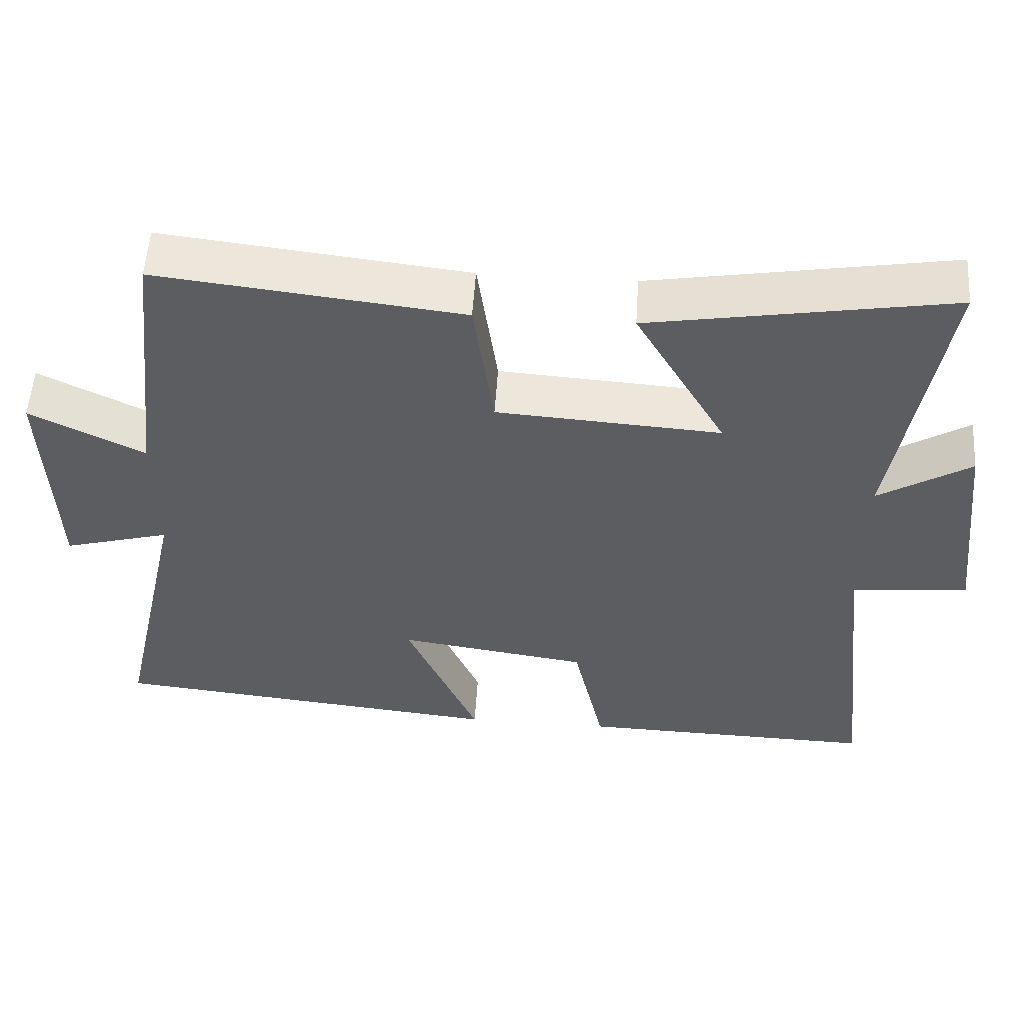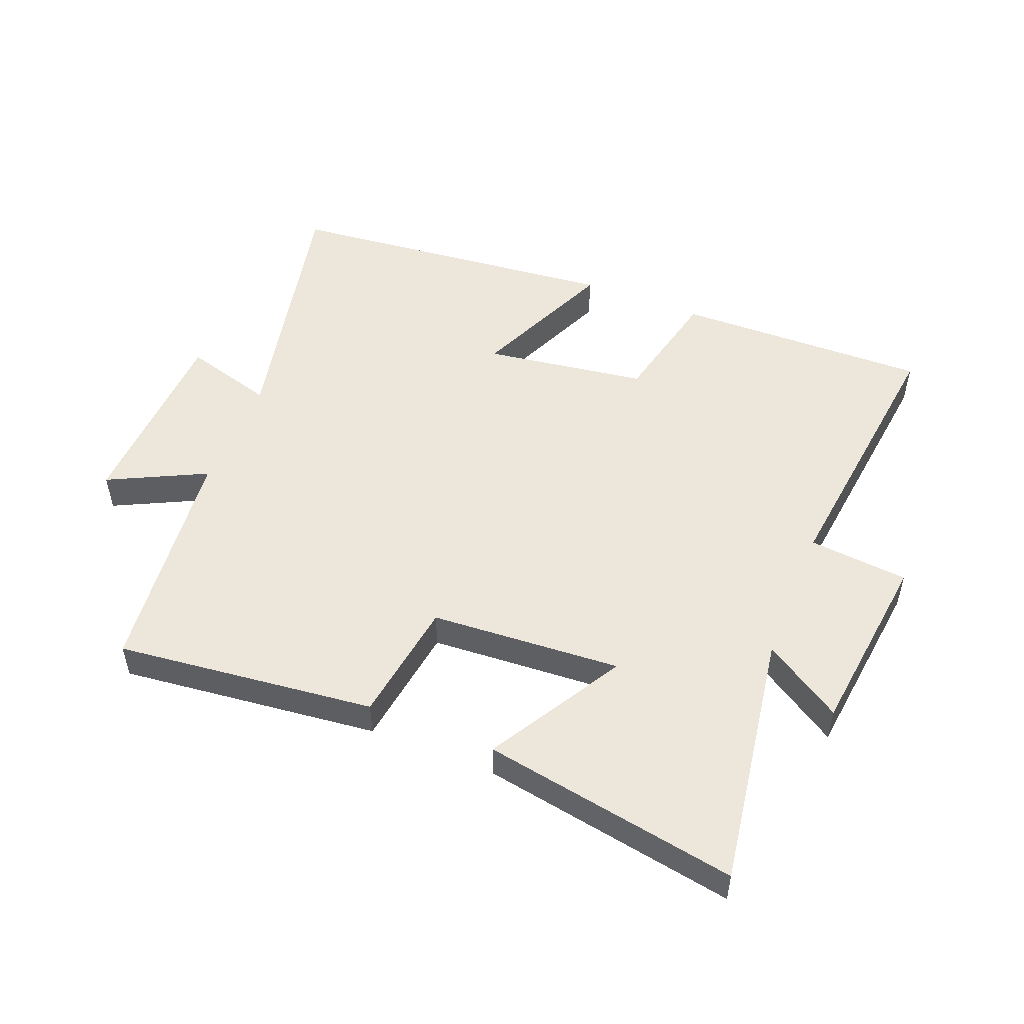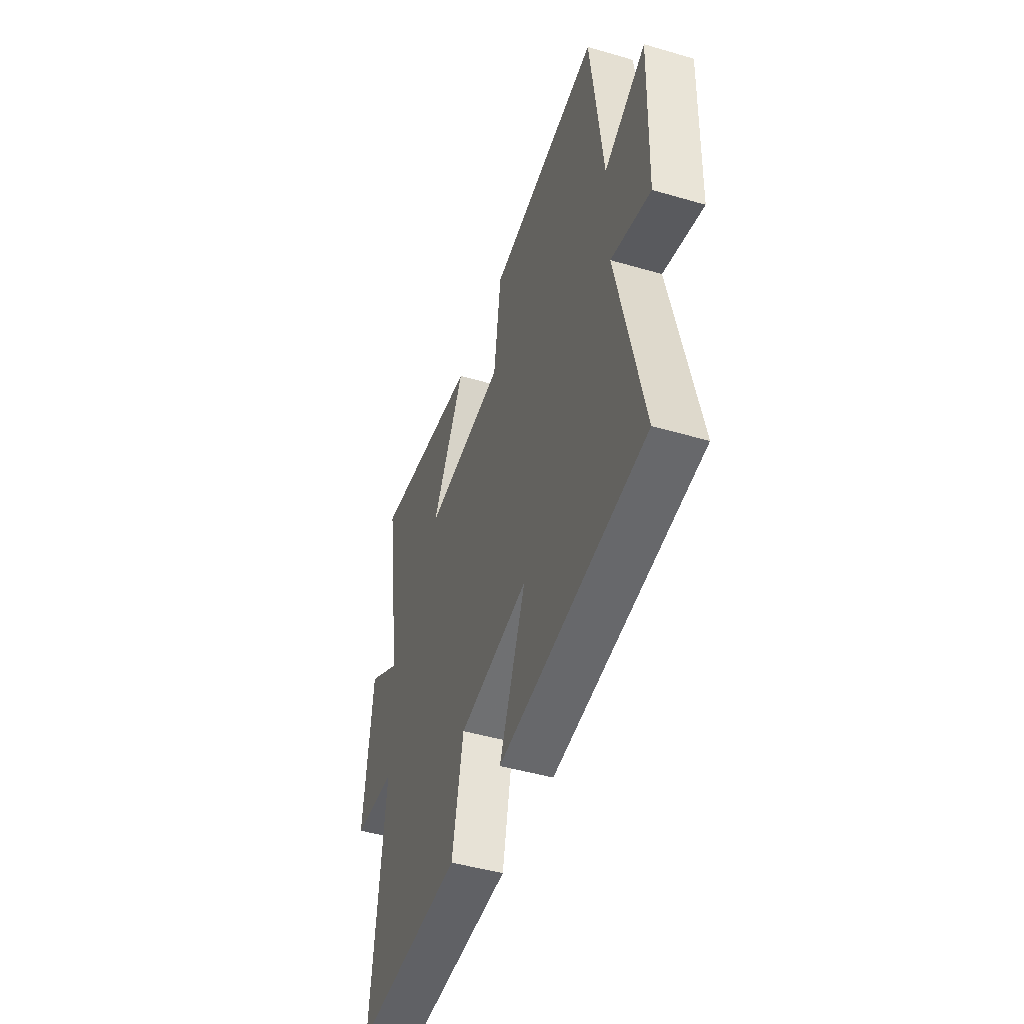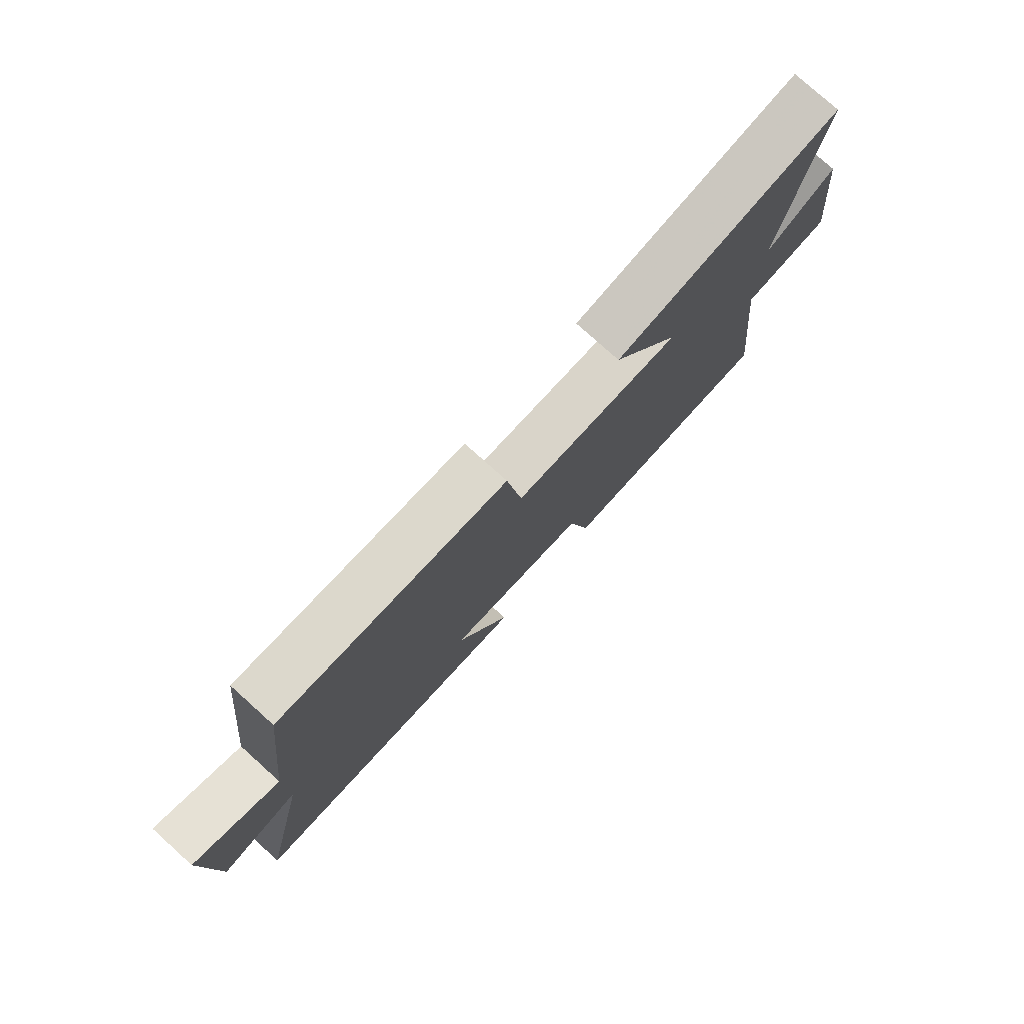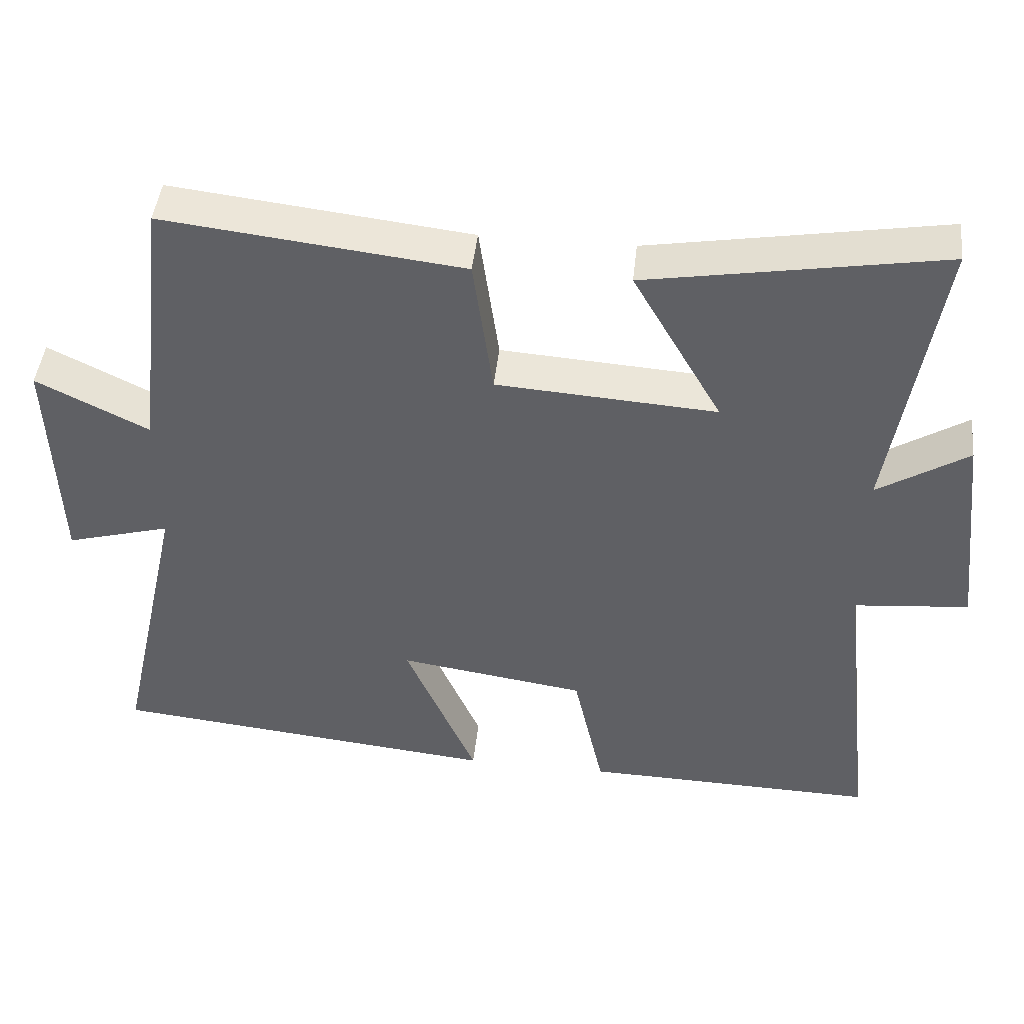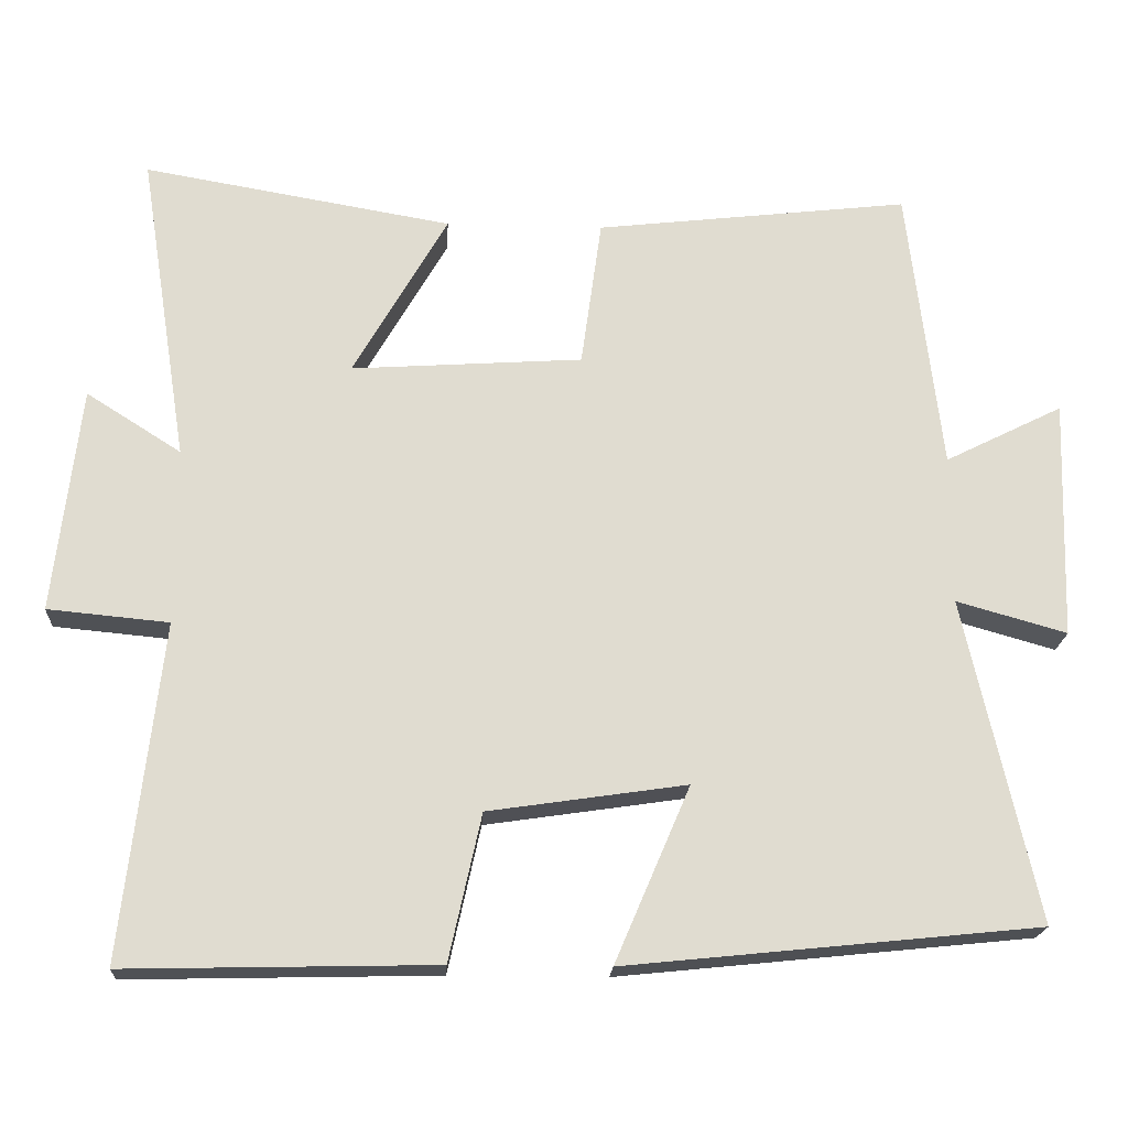
<metadata>
{"format":"obj","ext":"obj","renderer":"f3d","projection":"perspective","resolution":1024,"background":"white","views":[{"elev":54.5,"azim":3.7,"up":"+Z"},{"elev":51.0,"azim":22.0,"up":"+Y"},{"elev":-46.8,"azim":-108.3,"up":"+Z"},{"elev":78.2,"azim":-48.0,"up":"+Z"},{"elev":45.3,"azim":6.2,"up":"+Z"},{"elev":-19.7,"azim":176.9,"up":"+Z"}]}
</metadata>
<code>
v 0.564 0.07 0.57
v 0.5 0.07 0.162
v 0.624 0.07 0.241
v 0.658 0.07 -0.055
v 0.5 0.07 -0.07
v 0.55 0.07 -0.509
v 0.146 0.07 -0.5
v 0.104 0.07 -0.309
v -0.154 0.07 -0.271
v -0.056 0.07 -0.5
v -0.594 0.07 -0.445
v -0.5 0.07 -0.023
v -0.644 0.07 -0.064
v -0.654 0.07 0.25
v -0.5 0.07 0.173
v -0.456 0.07 0.547
v -0.046 0.07 0.5
v -0.019 0.07 0.305
v 0.283 0.07 0.285
v 0.16 0.07 0.5
v 0.564 0 0.57
v 0.5 0 0.162
v 0.624 0 0.241
v 0.658 0 -0.055
v 0.5 0 -0.07
v 0.55 0 -0.509
v 0.146 0 -0.5
v 0.104 0 -0.309
v -0.154 0 -0.271
v -0.056 0 -0.5
v -0.594 0 -0.445
v -0.5 0 -0.023
v -0.644 0 -0.064
v -0.654 0 0.25
v -0.5 0 0.173
v -0.456 0 0.547
v -0.046 0 0.5
v -0.019 0 0.305
v 0.283 0 0.285
v 0.16 0 0.5
f 19 20 1 2
f 18 19 2
f 15 16 17 18
f 15 18 2
f 12 13 14 15
f 12 15 2
f 9 10 11 12
f 8 9 12 2
f 5 6 7 8
f 5 8 2 3
f 3 4 5
f 22 21 40 39
f 22 39 38
f 38 37 36 35
f 22 38 35
f 35 34 33 32
f 22 35 32
f 32 31 30 29
f 22 32 29 28
f 28 27 26 25
f 23 22 28 25
f 25 24 23
f 1 21 22 2
f 2 22 23 3
f 3 23 24 4
f 4 24 25 5
f 5 25 26 6
f 6 26 27 7
f 7 27 28 8
f 8 28 29 9
f 9 29 30 10
f 10 30 31 11
f 11 31 32 12
f 12 32 33 13
f 13 33 34 14
f 14 34 35 15
f 15 35 36 16
f 16 36 37 17
f 17 37 38 18
f 18 38 39 19
f 19 39 40 20
f 20 40 21 1

</code>
